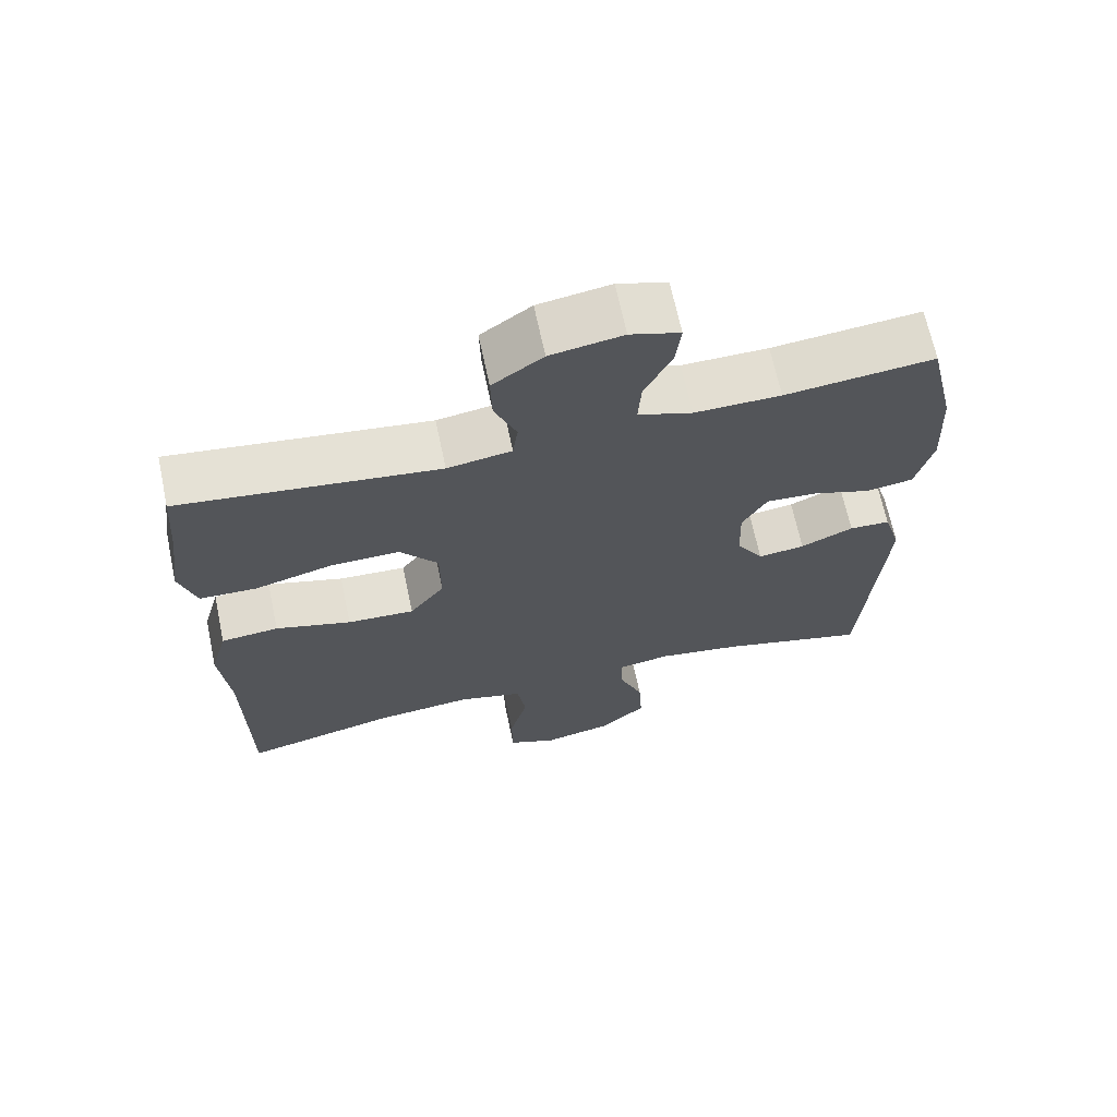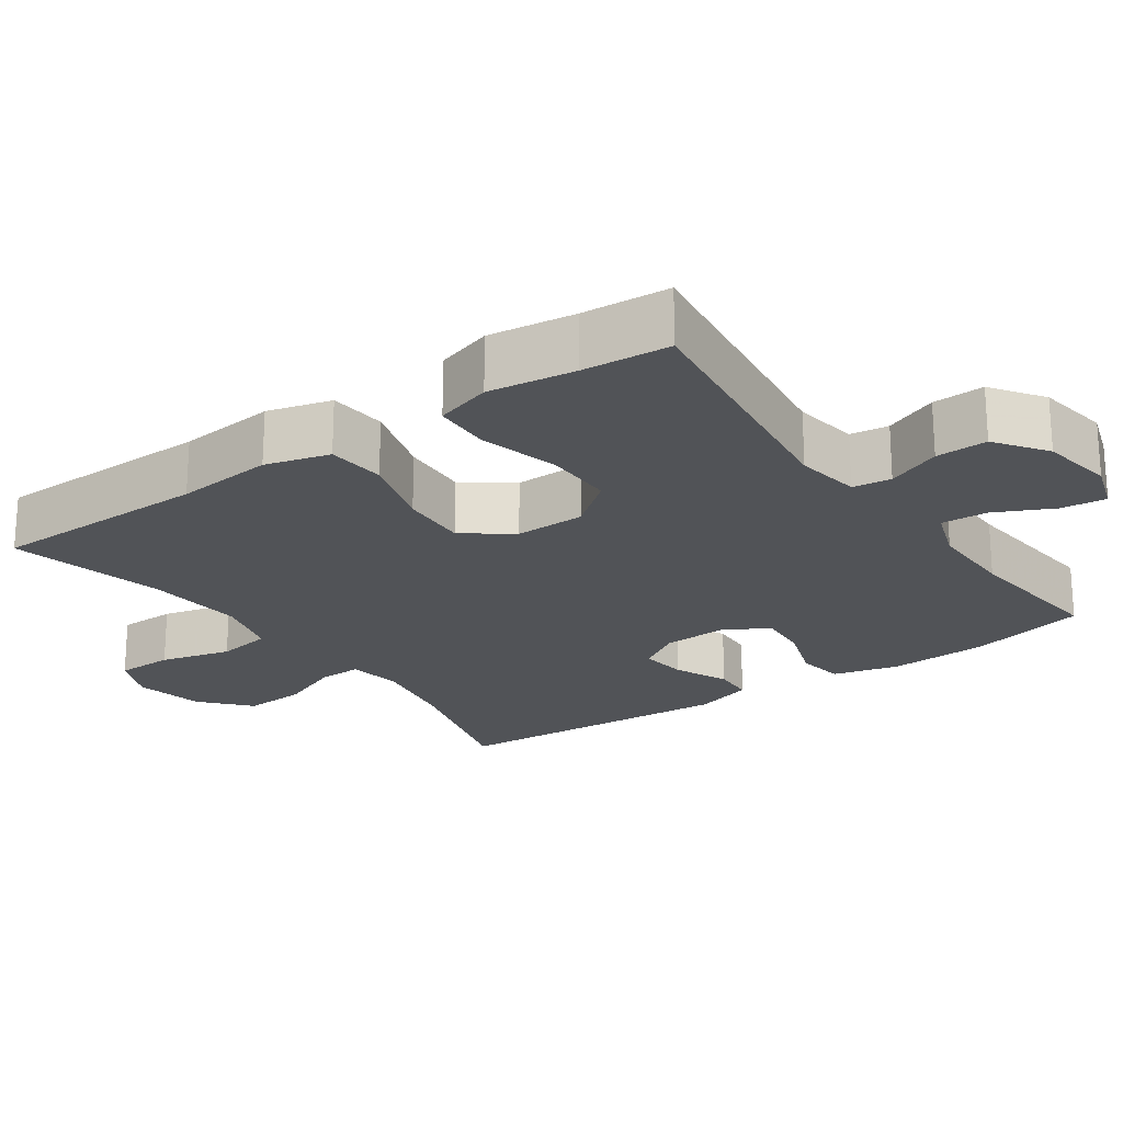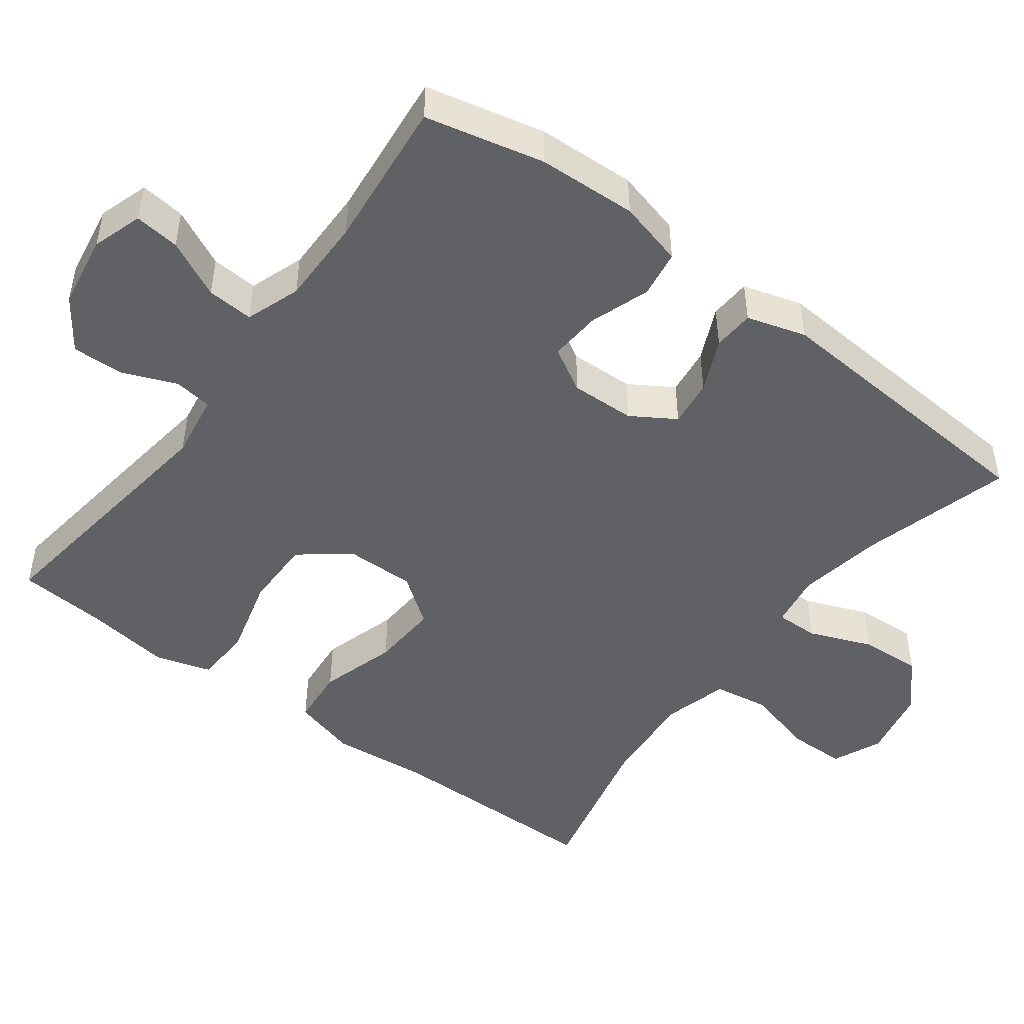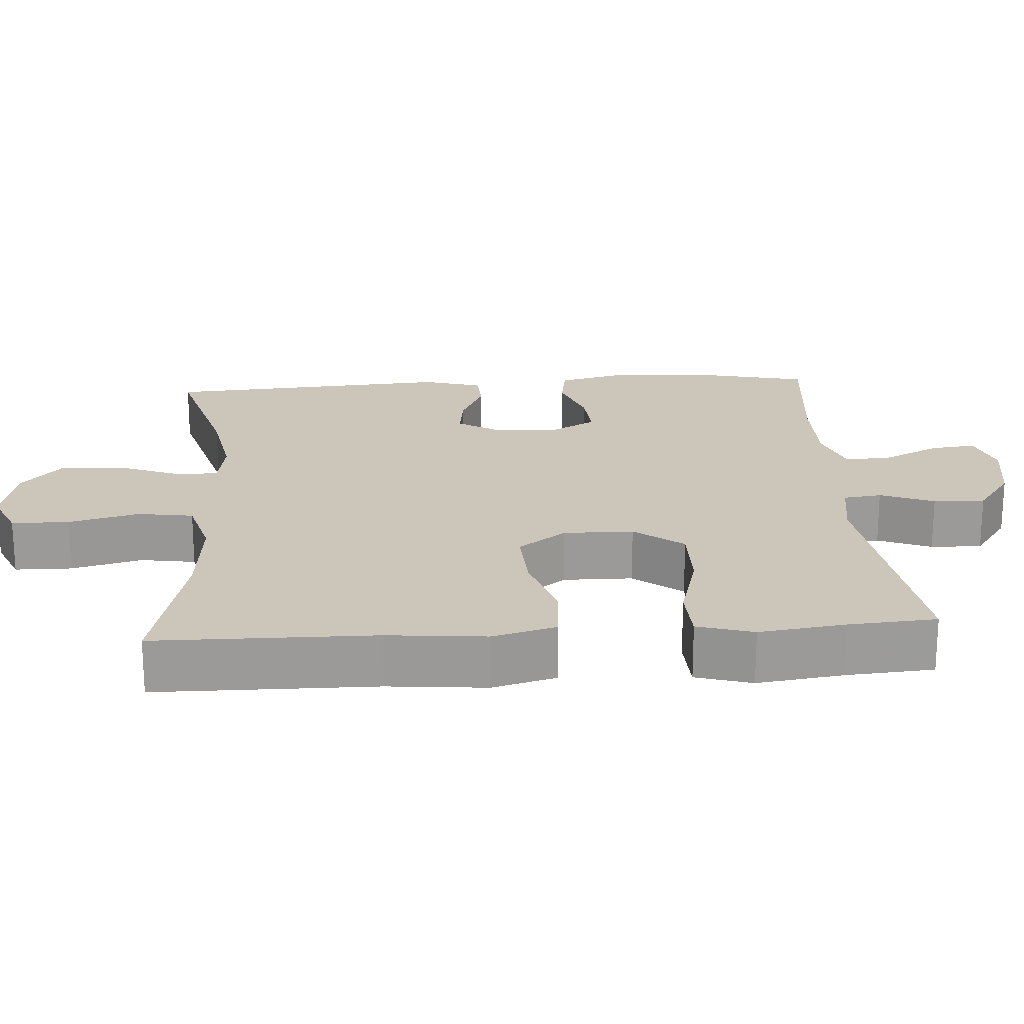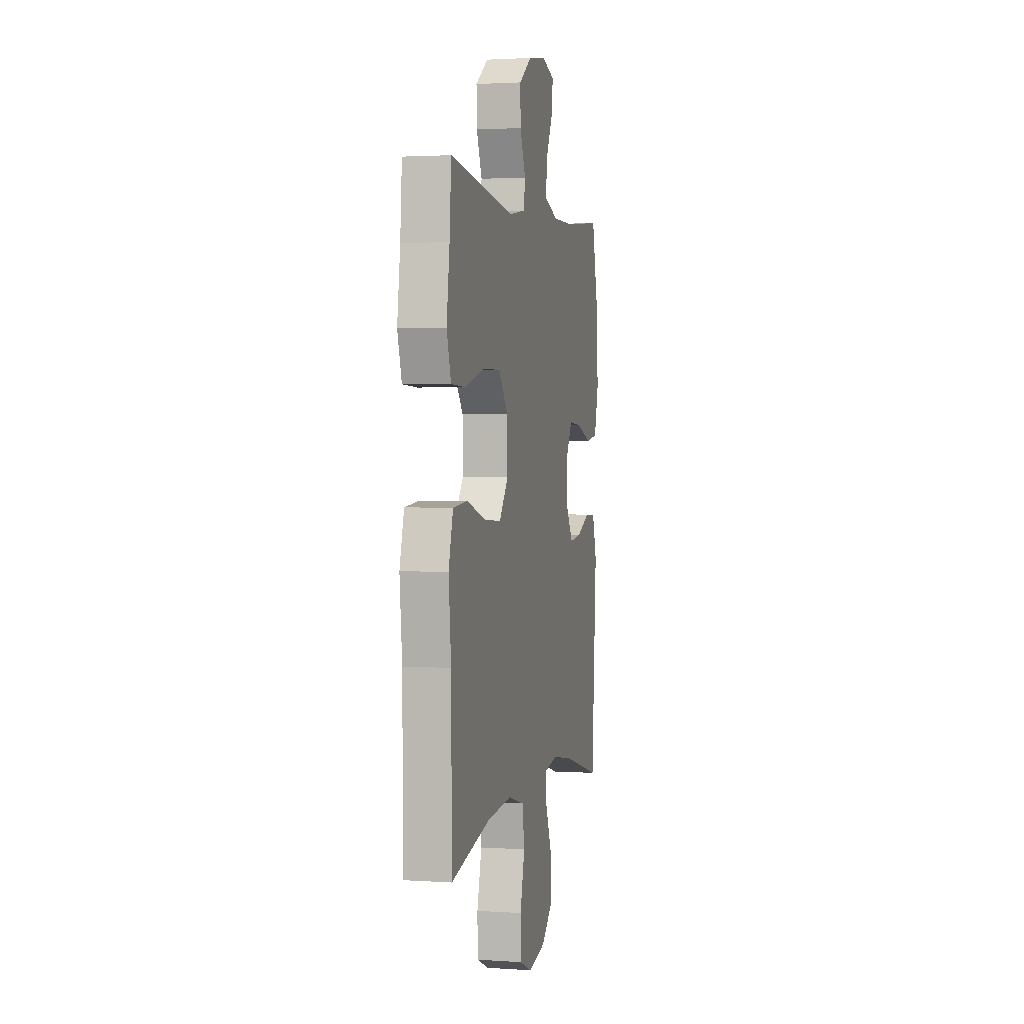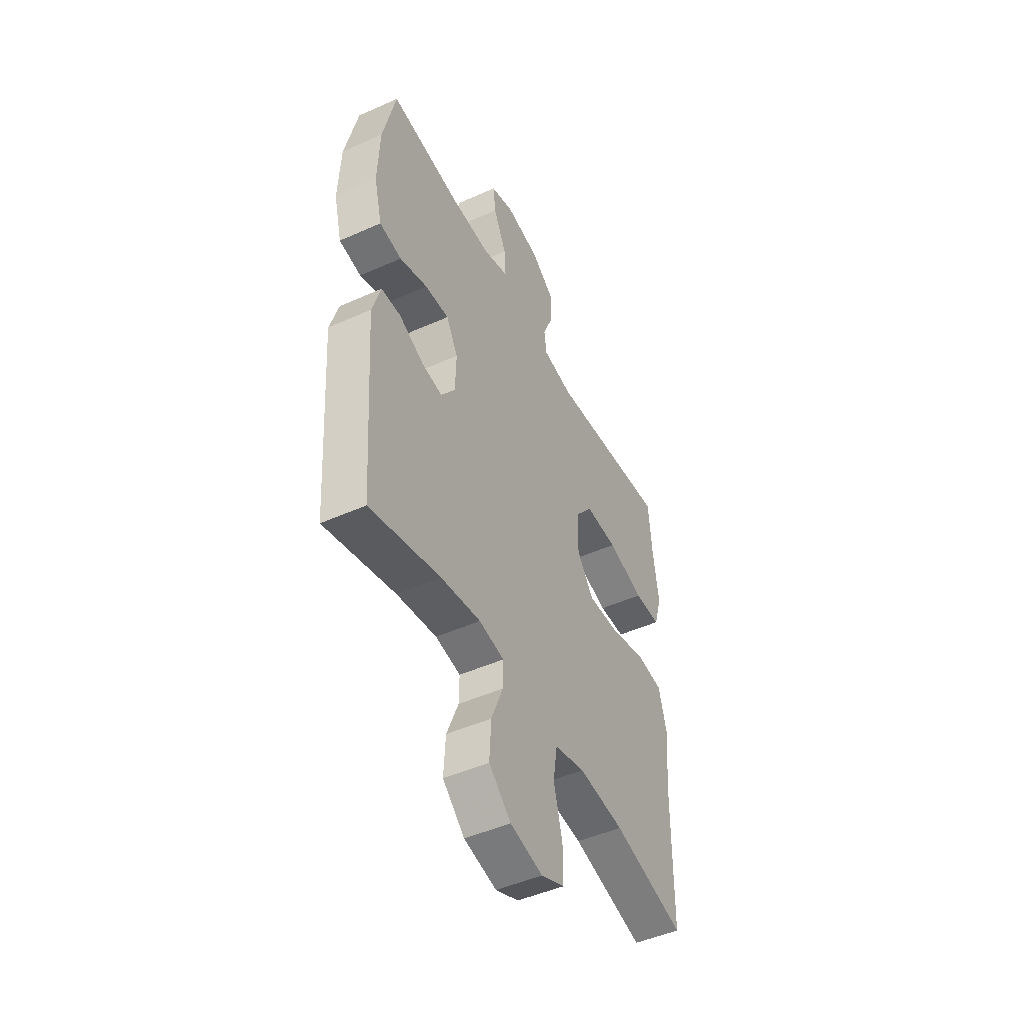
<metadata>
{"format":"obj","ext":"obj","renderer":"f3d","projection":"perspective","resolution":1024,"background":"white","views":[{"elev":67.4,"azim":-12.0,"up":"+Z"},{"elev":-21.9,"azim":-54.9,"up":"+Y"},{"elev":-47.9,"azim":53.1,"up":"+Y"},{"elev":20.8,"azim":-93.9,"up":"+Y"},{"elev":2.1,"azim":-76.7,"up":"+Z"},{"elev":-48.1,"azim":116.6,"up":"+Z"}]}
</metadata>
<code>
v -0.5 0.07 0.5
v -0.146 0.07 0.454
v -0.058 0.07 0.468
v -0.051 0.07 0.52
v -0.081 0.07 0.593
v -0.083 0.07 0.663
v -0.014 0.07 0.712
v 0.085 0.07 0.728
v 0.153 0.07 0.706
v 0.146 0.07 0.645
v 0.108 0.07 0.567
v 0.104 0.07 0.504
v 0.178 0.07 0.478
v 0.296 0.07 0.479
v 0.5 0.07 0.5
v 0.537 0.07 0.339
v 0.543 0.07 0.205
v 0.52 0.07 0.116
v 0.456 0.07 0.106
v 0.375 0.07 0.134
v 0.305 0.07 0.139
v 0.271 0.07 0.079
v 0.274 0.07 -0.008
v 0.311 0.07 -0.067
v 0.375 0.07 -0.059
v 0.447 0.07 -0.026
v 0.503 0.07 -0.029
v 0.527 0.07 -0.109
v 0.5 0.07 -0.5
v 0.296 0.07 -0.444
v 0.18 0.07 -0.424
v 0.107 0.07 -0.436
v 0.108 0.07 -0.494
v 0.142 0.07 -0.579
v 0.147 0.07 -0.663
v 0.083 0.07 -0.72
v -0.012 0.07 -0.74
v -0.079 0.07 -0.711
v -0.08 0.07 -0.633
v -0.055 0.07 -0.537
v -0.067 0.07 -0.462
v -0.156 0.07 -0.438
v -0.289 0.07 -0.45
v -0.5 0.07 -0.5
v -0.503 0.07 -0.202
v -0.516 0.07 -0.069
v -0.492 0.07 0.018
v -0.413 0.07 0.025
v -0.309 0.07 -0.006
v -0.217 0.07 -0.011
v -0.169 0.07 0.054
v -0.17 0.07 0.149
v -0.222 0.07 0.215
v -0.317 0.07 0.214
v -0.424 0.07 0.185
v -0.502 0.07 0.188
v -0.525 0.07 0.264
v -0.509 0.07 0.381
v -0.5 0 0.5
v -0.146 0 0.454
v -0.058 0 0.468
v -0.051 0 0.52
v -0.081 0 0.593
v -0.083 0 0.663
v -0.014 0 0.712
v 0.085 0 0.728
v 0.153 0 0.706
v 0.146 0 0.645
v 0.108 0 0.567
v 0.104 0 0.504
v 0.178 0 0.478
v 0.296 0 0.479
v 0.5 0 0.5
v 0.537 0 0.339
v 0.543 0 0.205
v 0.52 0 0.116
v 0.456 0 0.106
v 0.375 0 0.134
v 0.305 0 0.139
v 0.271 0 0.079
v 0.274 0 -0.008
v 0.311 0 -0.067
v 0.375 0 -0.059
v 0.447 0 -0.026
v 0.503 0 -0.029
v 0.527 0 -0.109
v 0.5 0 -0.5
v 0.296 0 -0.444
v 0.18 0 -0.424
v 0.107 0 -0.436
v 0.108 0 -0.494
v 0.142 0 -0.579
v 0.147 0 -0.663
v 0.083 0 -0.72
v -0.012 0 -0.74
v -0.079 0 -0.711
v -0.08 0 -0.633
v -0.055 0 -0.537
v -0.067 0 -0.462
v -0.156 0 -0.438
v -0.289 0 -0.45
v -0.5 0 -0.5
v -0.503 0 -0.202
v -0.516 0 -0.069
v -0.492 0 0.018
v -0.413 0 0.025
v -0.309 0 -0.006
v -0.217 0 -0.011
v -0.169 0 0.054
v -0.17 0 0.149
v -0.222 0 0.215
v -0.317 0 0.214
v -0.424 0 0.185
v -0.502 0 0.188
v -0.525 0 0.264
v -0.509 0 0.381
f 55 56 57 58
f 54 55 58 1
f 53 54 1 2
f 52 53 2 3
f 51 52 3
f 46 47 48 49
f 45 46 49 50
f 43 44 45 50
f 42 43 50 51
f 37 38 39 40
f 37 40 41
f 36 37 41
f 33 34 35 36
f 32 33 36 41
f 31 32 41 42
f 27 28 29 30
f 25 26 27 30
f 24 25 30 31
f 23 24 31 42
f 17 18 19 20
f 17 20 21
f 14 15 16 17
f 13 14 17 21
f 12 13 21 22
f 8 9 10 11
f 8 11 12
f 7 8 12
f 4 5 6 7
f 3 4 7 12
f 22 23 42 51
f 3 12 22 51
f 116 115 114 113
f 59 116 113 112
f 60 59 112 111
f 61 60 111 110
f 61 110 109
f 107 106 105 104
f 108 107 104 103
f 108 103 102 101
f 109 108 101 100
f 98 97 96 95
f 99 98 95
f 99 95 94
f 94 93 92 91
f 99 94 91 90
f 100 99 90 89
f 88 87 86 85
f 88 85 84 83
f 89 88 83 82
f 100 89 82 81
f 78 77 76 75
f 79 78 75
f 75 74 73 72
f 79 75 72 71
f 80 79 71 70
f 69 68 67 66
f 70 69 66
f 70 66 65
f 65 64 63 62
f 70 65 62 61
f 109 100 81 80
f 109 80 70 61
f 1 59 60 2
f 2 60 61 3
f 3 61 62 4
f 4 62 63 5
f 5 63 64 6
f 6 64 65 7
f 7 65 66 8
f 8 66 67 9
f 9 67 68 10
f 10 68 69 11
f 11 69 70 12
f 12 70 71 13
f 13 71 72 14
f 14 72 73 15
f 15 73 74 16
f 16 74 75 17
f 17 75 76 18
f 18 76 77 19
f 19 77 78 20
f 20 78 79 21
f 21 79 80 22
f 22 80 81 23
f 23 81 82 24
f 24 82 83 25
f 25 83 84 26
f 26 84 85 27
f 27 85 86 28
f 28 86 87 29
f 29 87 88 30
f 30 88 89 31
f 31 89 90 32
f 32 90 91 33
f 33 91 92 34
f 34 92 93 35
f 35 93 94 36
f 36 94 95 37
f 37 95 96 38
f 38 96 97 39
f 39 97 98 40
f 40 98 99 41
f 41 99 100 42
f 42 100 101 43
f 43 101 102 44
f 44 102 103 45
f 45 103 104 46
f 46 104 105 47
f 47 105 106 48
f 48 106 107 49
f 49 107 108 50
f 50 108 109 51
f 51 109 110 52
f 52 110 111 53
f 53 111 112 54
f 54 112 113 55
f 55 113 114 56
f 56 114 115 57
f 57 115 116 58
f 58 116 59 1

</code>
